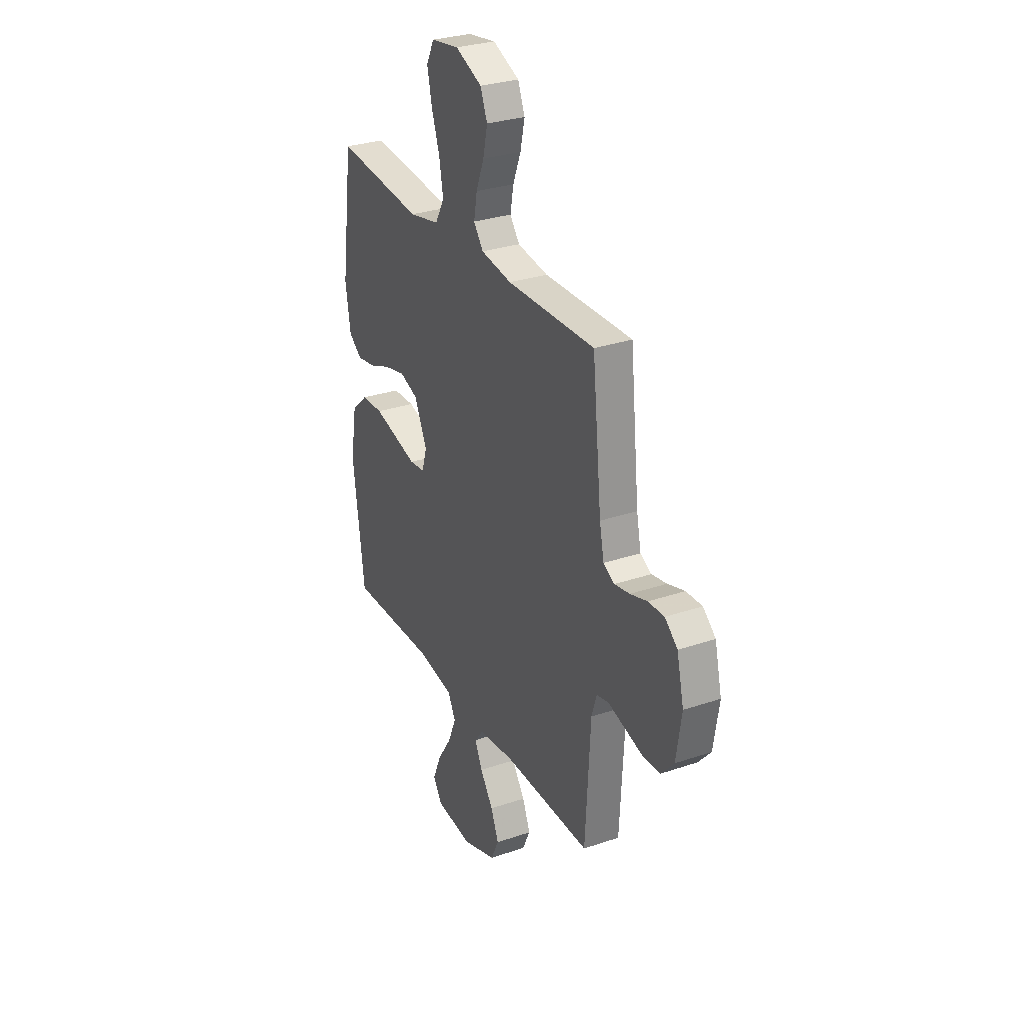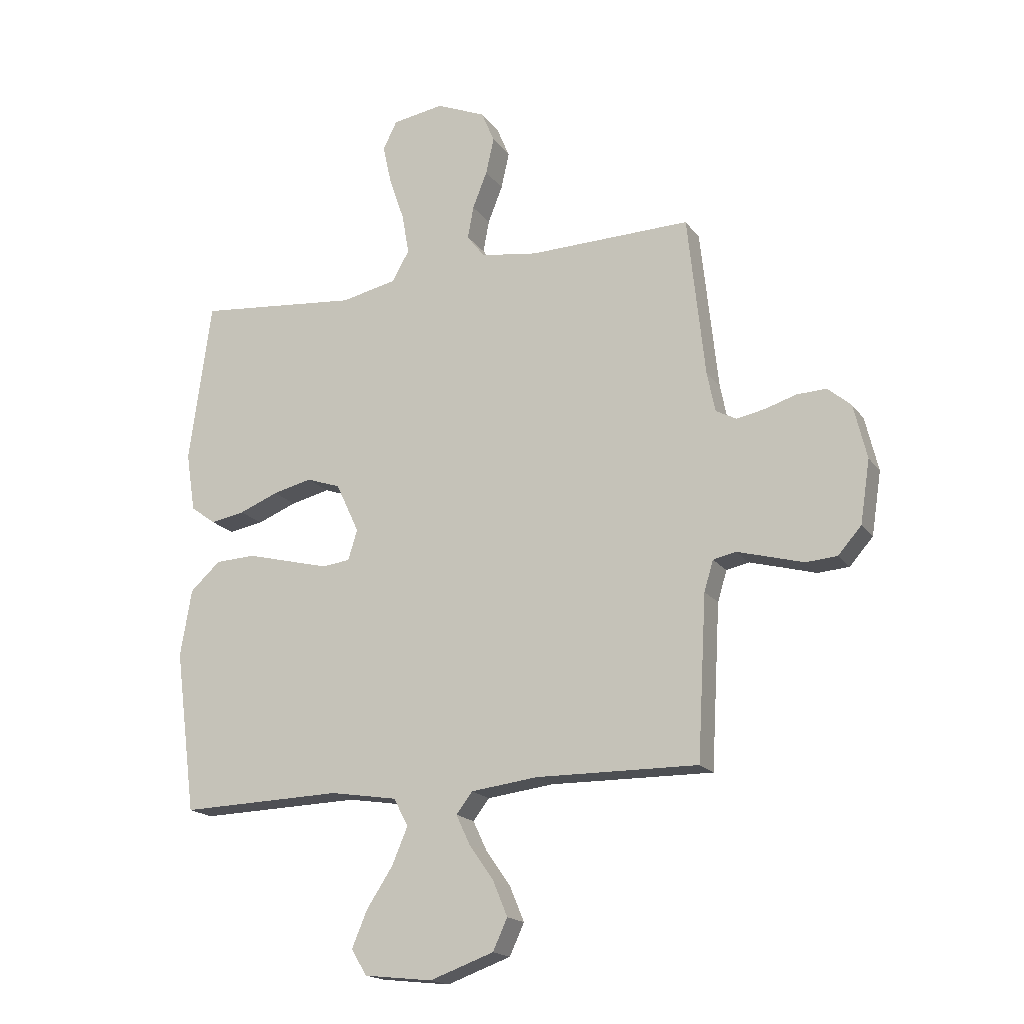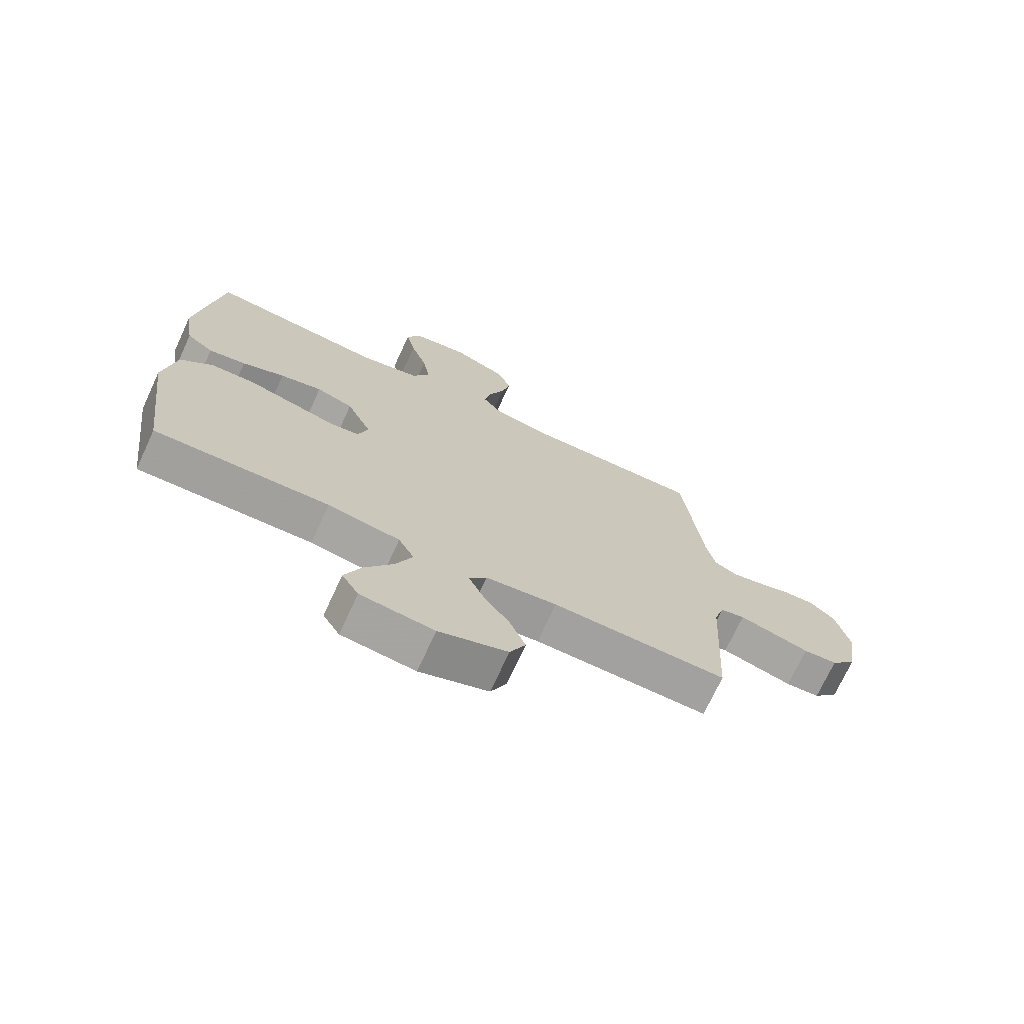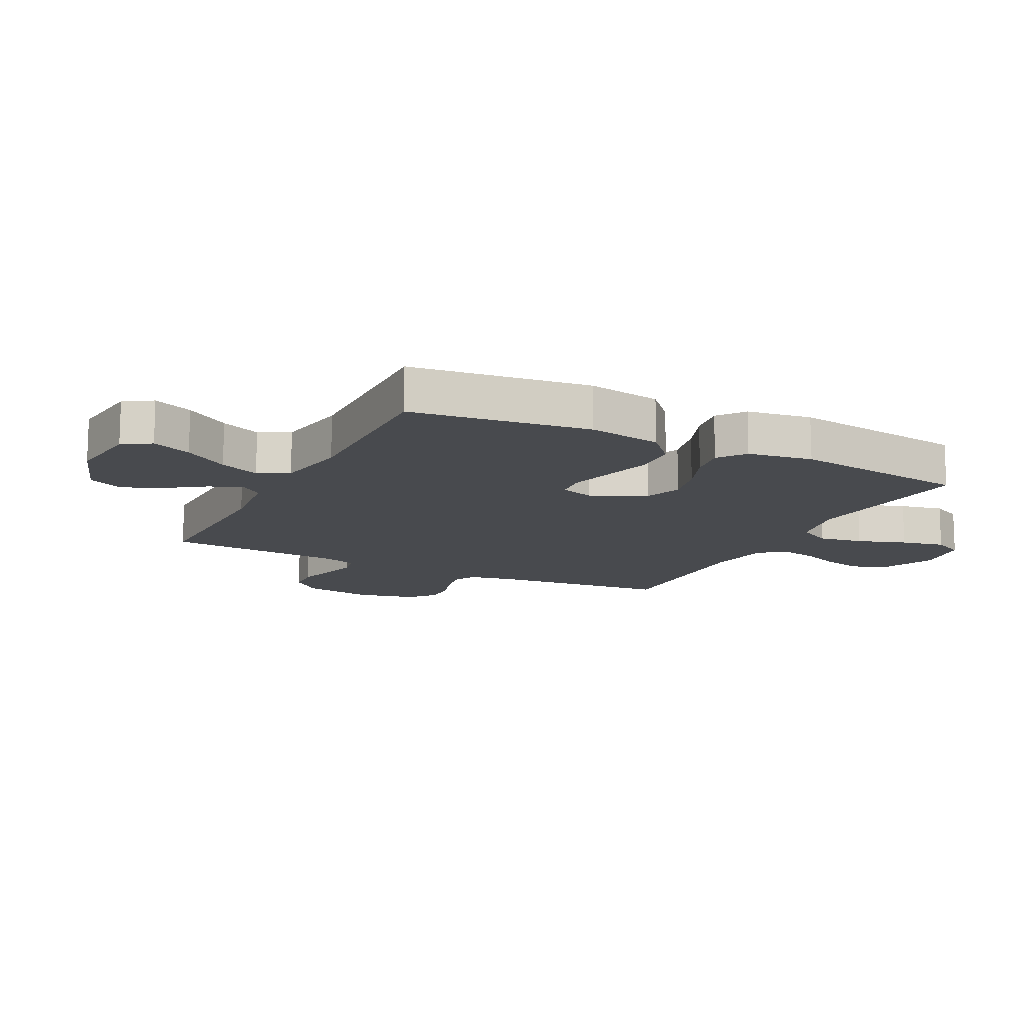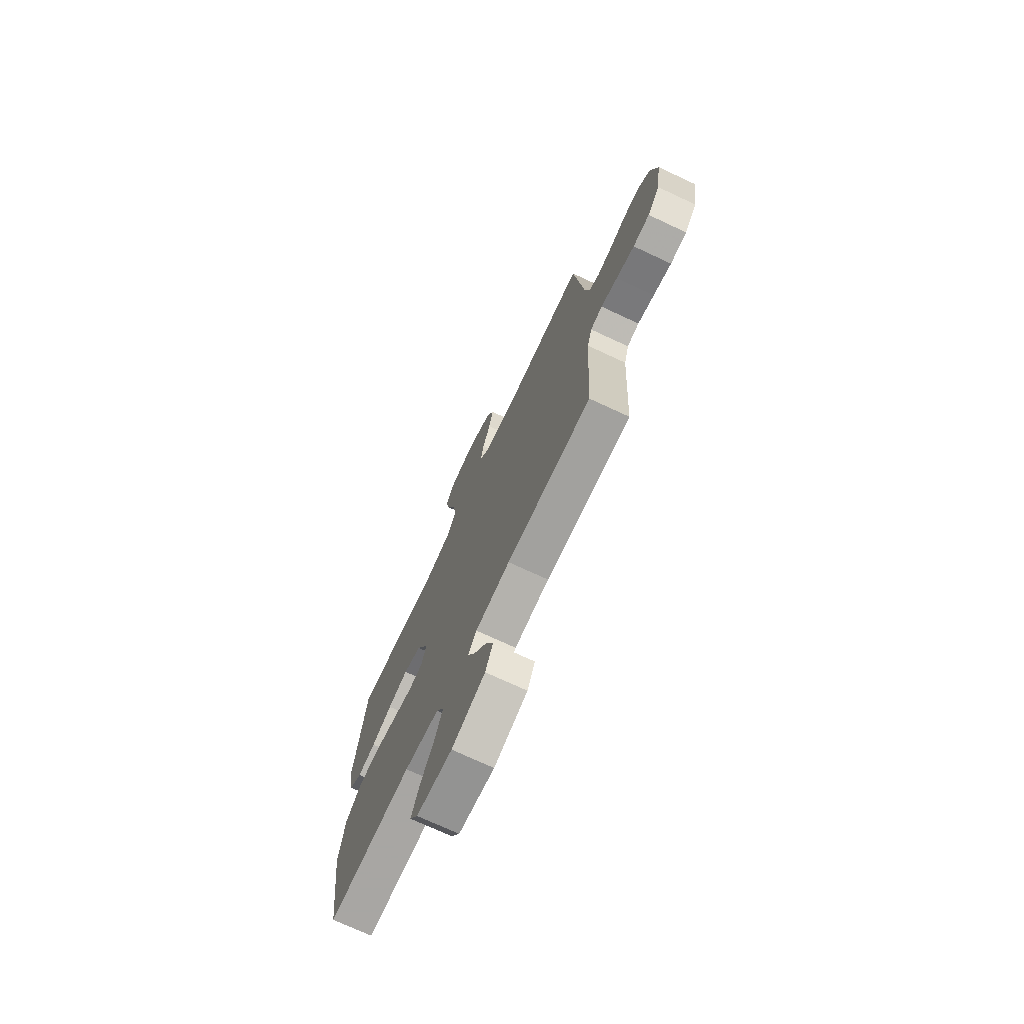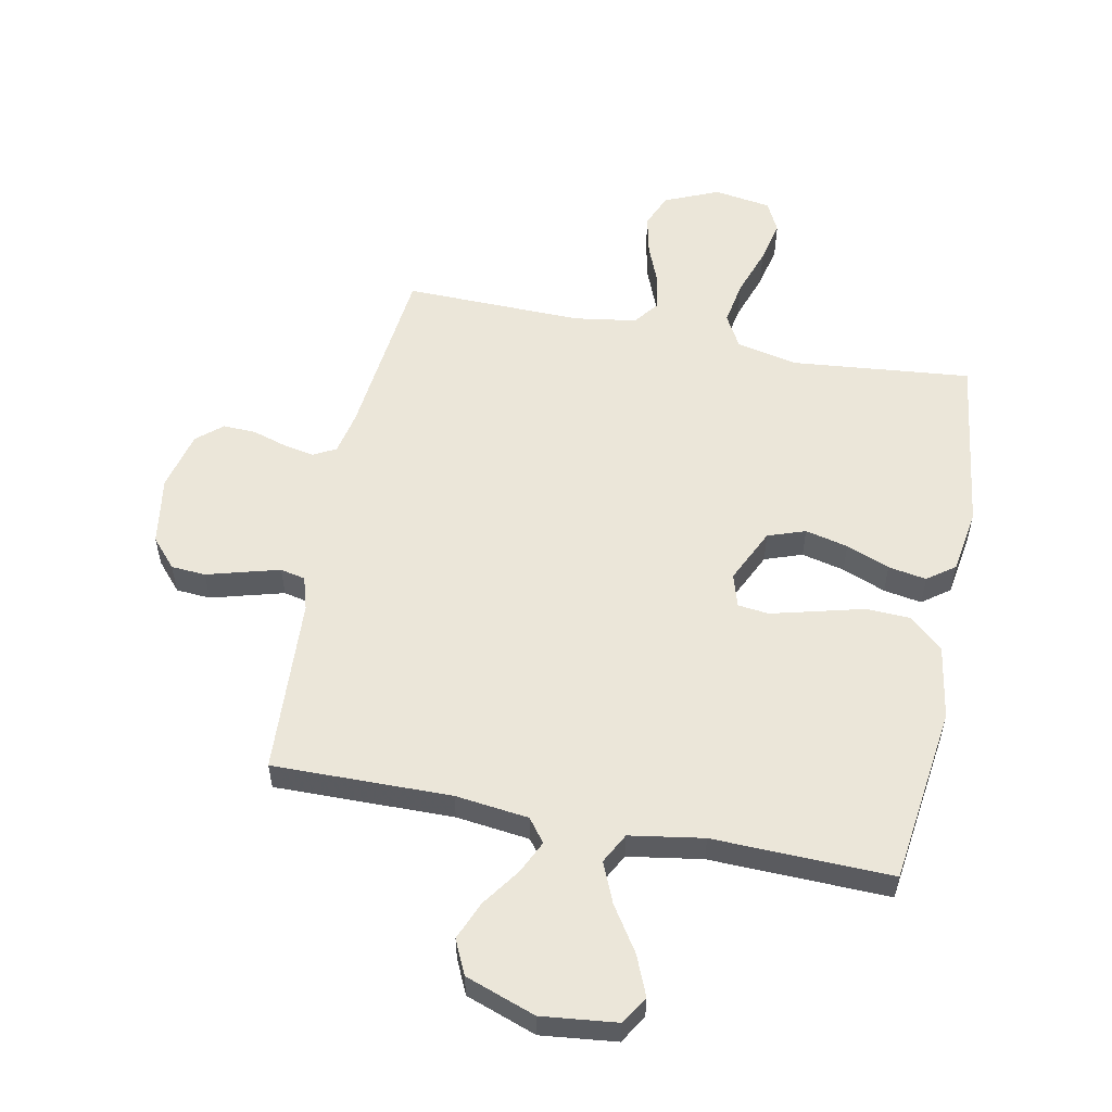
<metadata>
{"format":"obj","ext":"obj","renderer":"f3d","projection":"perspective","resolution":1024,"background":"white","views":[{"elev":29.8,"azim":63.5,"up":"+Z"},{"elev":-17.9,"azim":24.4,"up":"+Z"},{"elev":-72.0,"azim":-24.8,"up":"+Z"},{"elev":-13.3,"azim":-117.0,"up":"+Y"},{"elev":-72.8,"azim":65.0,"up":"+Z"},{"elev":55.5,"azim":-168.7,"up":"+Y"}]}
</metadata>
<code>
v 0.5 0.07 0.5
v 0.532 0.07 0.2
v 0.547 0.07 0.127
v 0.585 0.07 0.107
v 0.637 0.07 0.117
v 0.695 0.07 0.135
v 0.75 0.07 0.137
v 0.793 0.07 0.1
v 0.817 0.07 0
v 0.799 0.07 -0.116
v 0.756 0.07 -0.165
v 0.698 0.07 -0.169
v 0.634 0.07 -0.151
v 0.576 0.07 -0.135
v 0.534 0.07 -0.144
v 0.517 0.07 -0.2
v 0.5 0.07 -0.5
v 0.2 0.07 -0.496
v 0.077 0.07 -0.511
v 0.047 0.07 -0.55
v 0.073 0.07 -0.605
v 0.118 0.07 -0.669
v 0.145 0.07 -0.734
v 0.118 0.07 -0.792
v 0 0.07 -0.834
v -0.126 0.07 -0.82
v -0.155 0.07 -0.773
v -0.127 0.07 -0.706
v -0.078 0.07 -0.631
v -0.049 0.07 -0.563
v -0.076 0.07 -0.512
v -0.2 0.07 -0.492
v -0.5 0.07 -0.5
v -0.539 0.07 -0.2
v -0.518 0.07 -0.076
v -0.462 0.07 -0.025
v -0.387 0.07 -0.022
v -0.306 0.07 -0.043
v -0.232 0.07 -0.062
v -0.18 0.07 -0.056
v -0.163 0.07 0
v -0.206 0.07 0.092
v -0.269 0.07 0.114
v -0.341 0.07 0.097
v -0.414 0.07 0.068
v -0.478 0.07 0.057
v -0.524 0.07 0.091
v -0.541 0.07 0.2
v -0.5 0.07 0.5
v -0.2 0.07 0.47
v -0.096 0.07 0.492
v -0.065 0.07 0.548
v -0.078 0.07 0.623
v -0.106 0.07 0.705
v -0.122 0.07 0.778
v -0.096 0.07 0.83
v 0 0.07 0.845
v 0.091 0.07 0.806
v 0.115 0.07 0.748
v 0.1 0.07 0.681
v 0.073 0.07 0.613
v 0.062 0.07 0.553
v 0.095 0.07 0.51
v 0.2 0.07 0.494
v 0.5 0 0.5
v 0.532 0 0.2
v 0.547 0 0.127
v 0.585 0 0.107
v 0.637 0 0.117
v 0.695 0 0.135
v 0.75 0 0.137
v 0.793 0 0.1
v 0.817 0 0
v 0.799 0 -0.116
v 0.756 0 -0.165
v 0.698 0 -0.169
v 0.634 0 -0.151
v 0.576 0 -0.135
v 0.534 0 -0.144
v 0.517 0 -0.2
v 0.5 0 -0.5
v 0.2 0 -0.496
v 0.077 0 -0.511
v 0.047 0 -0.55
v 0.073 0 -0.605
v 0.118 0 -0.669
v 0.145 0 -0.734
v 0.118 0 -0.792
v 0 0 -0.834
v -0.126 0 -0.82
v -0.155 0 -0.773
v -0.127 0 -0.706
v -0.078 0 -0.631
v -0.049 0 -0.563
v -0.076 0 -0.512
v -0.2 0 -0.492
v -0.5 0 -0.5
v -0.539 0 -0.2
v -0.518 0 -0.076
v -0.462 0 -0.025
v -0.387 0 -0.022
v -0.306 0 -0.043
v -0.232 0 -0.062
v -0.18 0 -0.056
v -0.163 0 0
v -0.206 0 0.092
v -0.269 0 0.114
v -0.341 0 0.097
v -0.414 0 0.068
v -0.478 0 0.057
v -0.524 0 0.091
v -0.541 0 0.2
v -0.5 0 0.5
v -0.2 0 0.47
v -0.096 0 0.492
v -0.065 0 0.548
v -0.078 0 0.623
v -0.106 0 0.705
v -0.122 0 0.778
v -0.096 0 0.83
v 0 0 0.845
v 0.091 0 0.806
v 0.115 0 0.748
v 0.1 0 0.681
v 0.073 0 0.613
v 0.062 0 0.553
v 0.095 0 0.51
v 0.2 0 0.494
f 59 60 61
f 58 59 61
f 57 58 61
f 56 57 61
f 55 56 61
f 54 55 61
f 53 54 61
f 52 53 61 62
f 51 52 62 63
f 48 49 50
f 47 48 50
f 46 47 50
f 45 46 50
f 44 45 50
f 51 63 64
f 50 51 64
f 44 50 64
f 43 44 64
f 36 37 38
f 35 36 38
f 34 35 38
f 33 34 38
f 32 33 38
f 31 32 38 39
f 30 31 39 40
f 27 28 29
f 26 27 29
f 25 26 29
f 24 25 29
f 23 24 29
f 22 23 29
f 21 22 29
f 20 21 29 30
f 30 40 41
f 20 30 41
f 19 20 41
f 16 17 18
f 19 41 42
f 18 19 42
f 16 18 42
f 15 16 42
f 11 12 13
f 10 11 13
f 9 10 13
f 8 9 13
f 7 8 13
f 6 7 13
f 5 6 13
f 4 5 13 14
f 64 1 2
f 43 64 2
f 42 43 2
f 15 42 2
f 3 4 14 15
f 2 3 15
f 125 124 123
f 125 123 122
f 125 122 121
f 125 121 120
f 125 120 119
f 125 119 118
f 125 118 117
f 126 125 117 116
f 127 126 116 115
f 114 113 112
f 114 112 111
f 114 111 110
f 114 110 109
f 114 109 108
f 128 127 115
f 128 115 114
f 128 114 108
f 128 108 107
f 102 101 100
f 102 100 99
f 102 99 98
f 102 98 97
f 102 97 96
f 103 102 96 95
f 104 103 95 94
f 93 92 91
f 93 91 90
f 93 90 89
f 93 89 88
f 93 88 87
f 93 87 86
f 93 86 85
f 94 93 85 84
f 105 104 94
f 105 94 84
f 105 84 83
f 82 81 80
f 106 105 83
f 106 83 82
f 106 82 80
f 106 80 79
f 77 76 75
f 77 75 74
f 77 74 73
f 77 73 72
f 77 72 71
f 77 71 70
f 77 70 69
f 78 77 69 68
f 66 65 128
f 66 128 107
f 66 107 106
f 66 106 79
f 79 78 68 67
f 79 67 66
f 1 65 66 2
f 2 66 67 3
f 3 67 68 4
f 4 68 69 5
f 5 69 70 6
f 6 70 71 7
f 7 71 72 8
f 8 72 73 9
f 9 73 74 10
f 10 74 75 11
f 11 75 76 12
f 12 76 77 13
f 13 77 78 14
f 14 78 79 15
f 15 79 80 16
f 16 80 81 17
f 17 81 82 18
f 18 82 83 19
f 19 83 84 20
f 20 84 85 21
f 21 85 86 22
f 22 86 87 23
f 23 87 88 24
f 24 88 89 25
f 25 89 90 26
f 26 90 91 27
f 27 91 92 28
f 28 92 93 29
f 29 93 94 30
f 30 94 95 31
f 31 95 96 32
f 32 96 97 33
f 33 97 98 34
f 34 98 99 35
f 35 99 100 36
f 36 100 101 37
f 37 101 102 38
f 38 102 103 39
f 39 103 104 40
f 40 104 105 41
f 41 105 106 42
f 42 106 107 43
f 43 107 108 44
f 44 108 109 45
f 45 109 110 46
f 46 110 111 47
f 47 111 112 48
f 48 112 113 49
f 49 113 114 50
f 50 114 115 51
f 51 115 116 52
f 52 116 117 53
f 53 117 118 54
f 54 118 119 55
f 55 119 120 56
f 56 120 121 57
f 57 121 122 58
f 58 122 123 59
f 59 123 124 60
f 60 124 125 61
f 61 125 126 62
f 62 126 127 63
f 63 127 128 64
f 64 128 65 1

</code>
